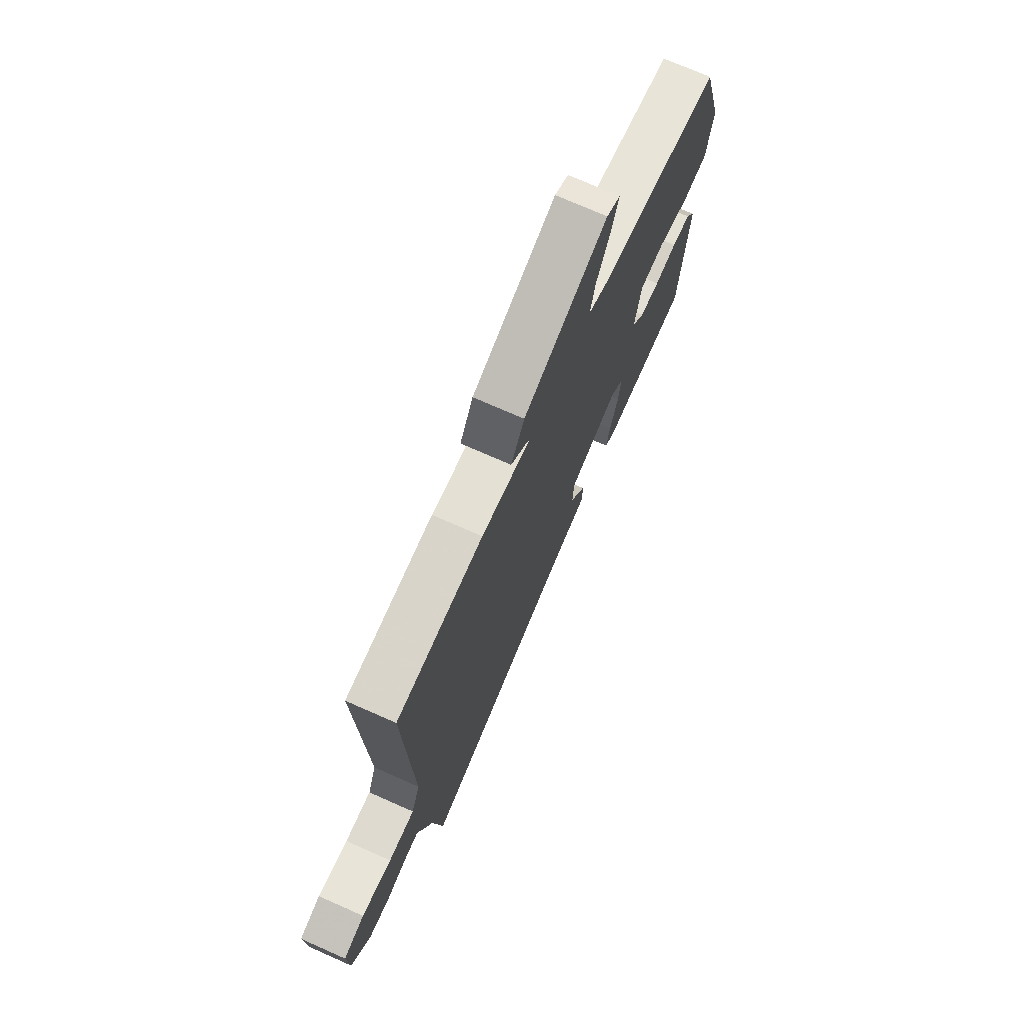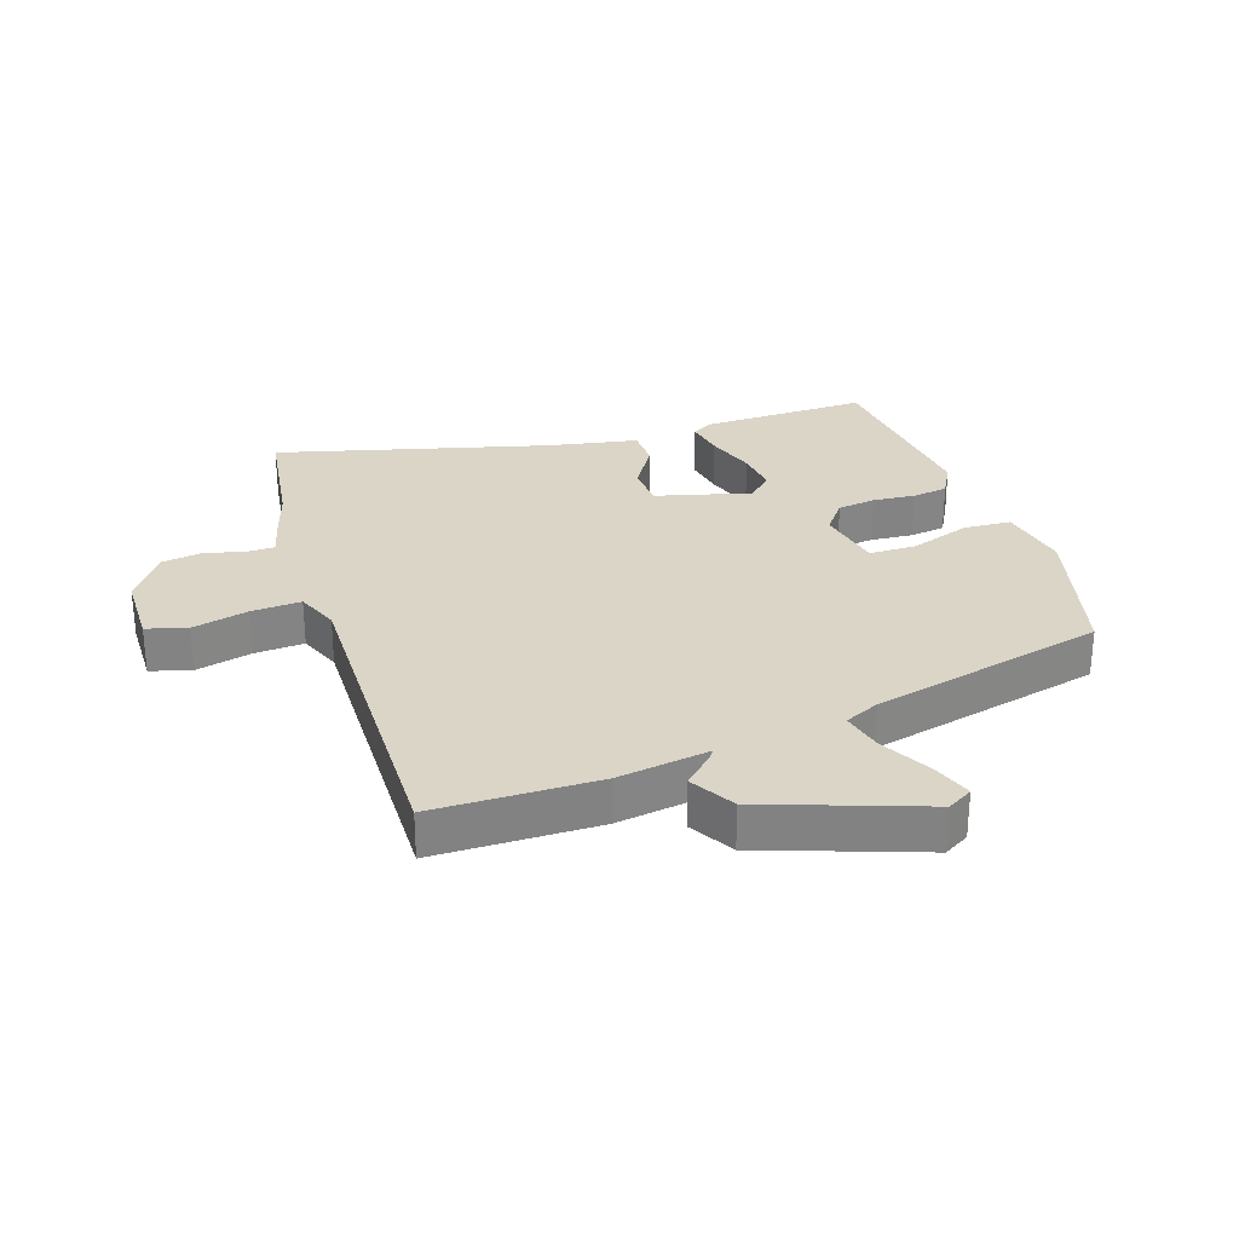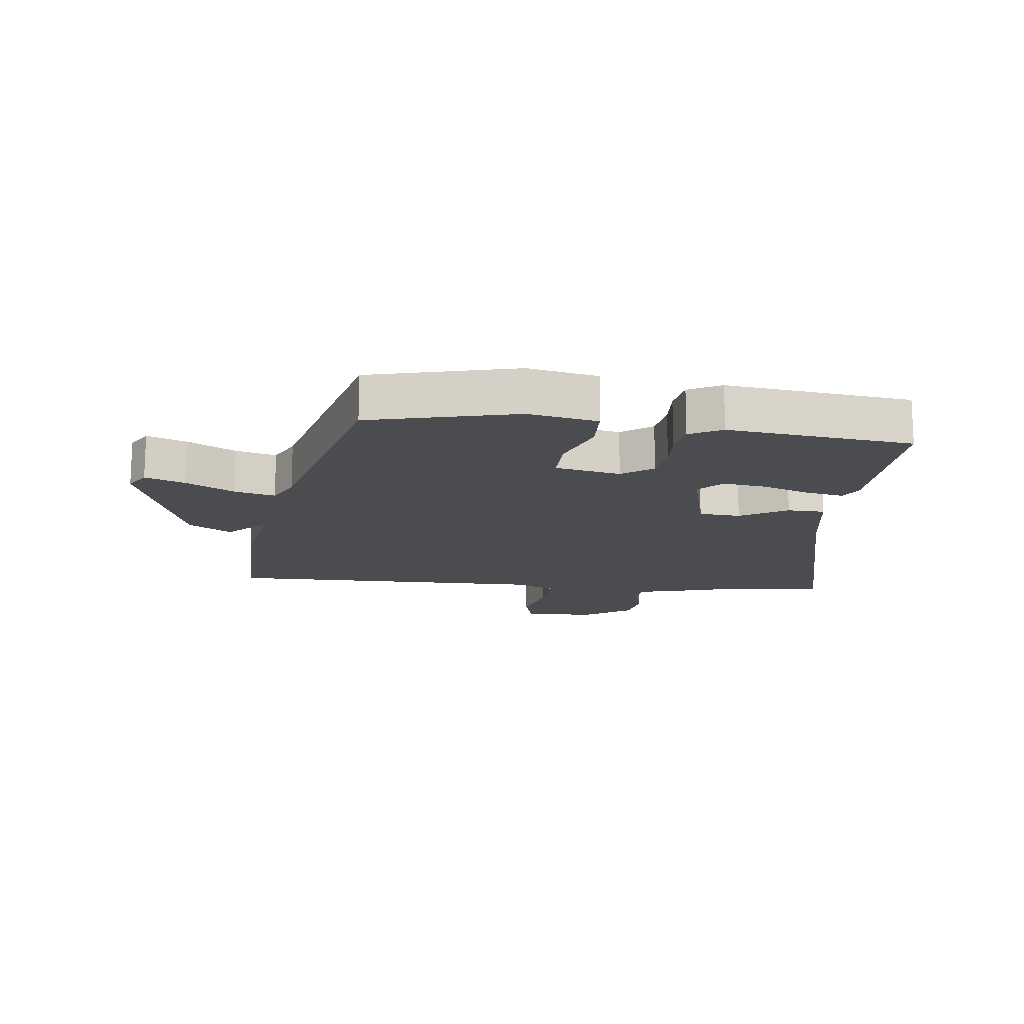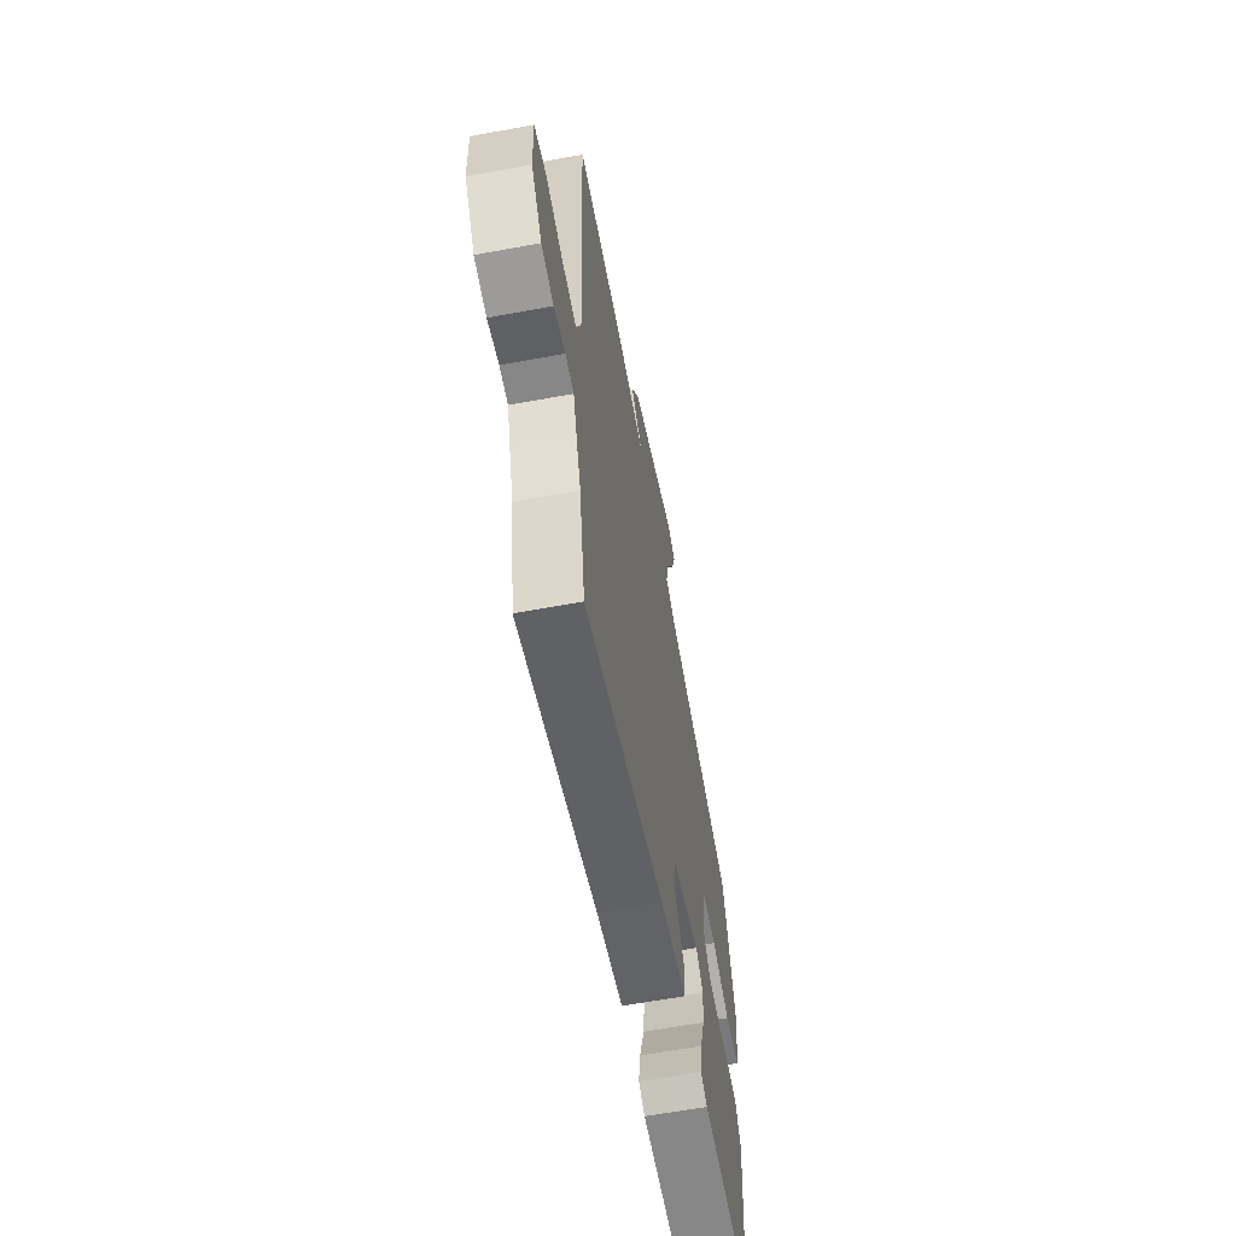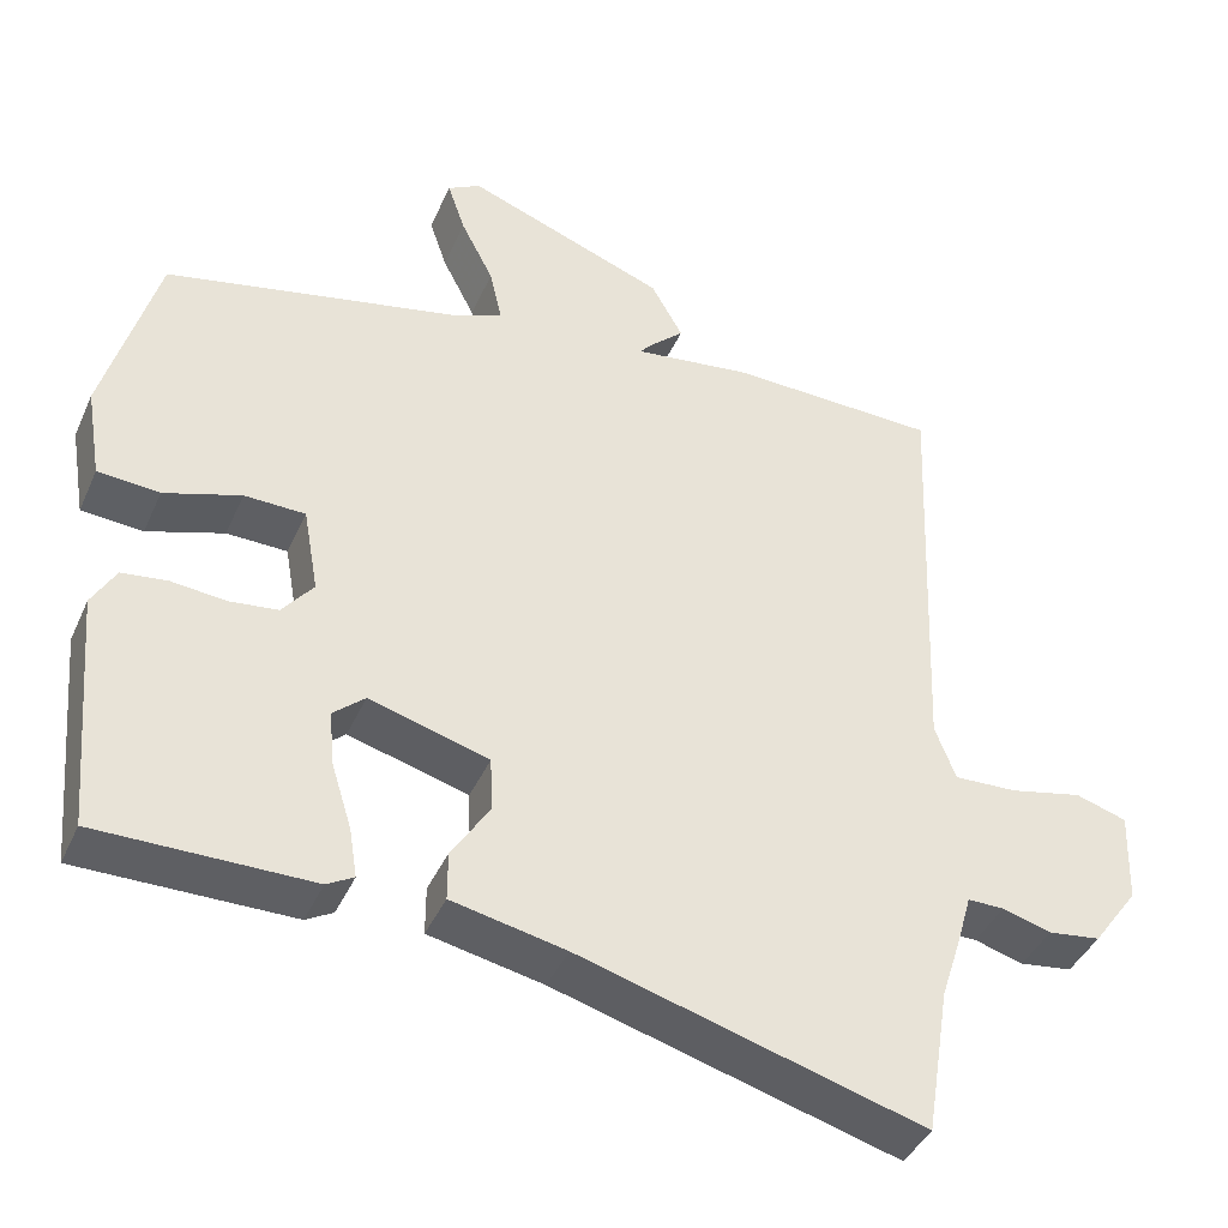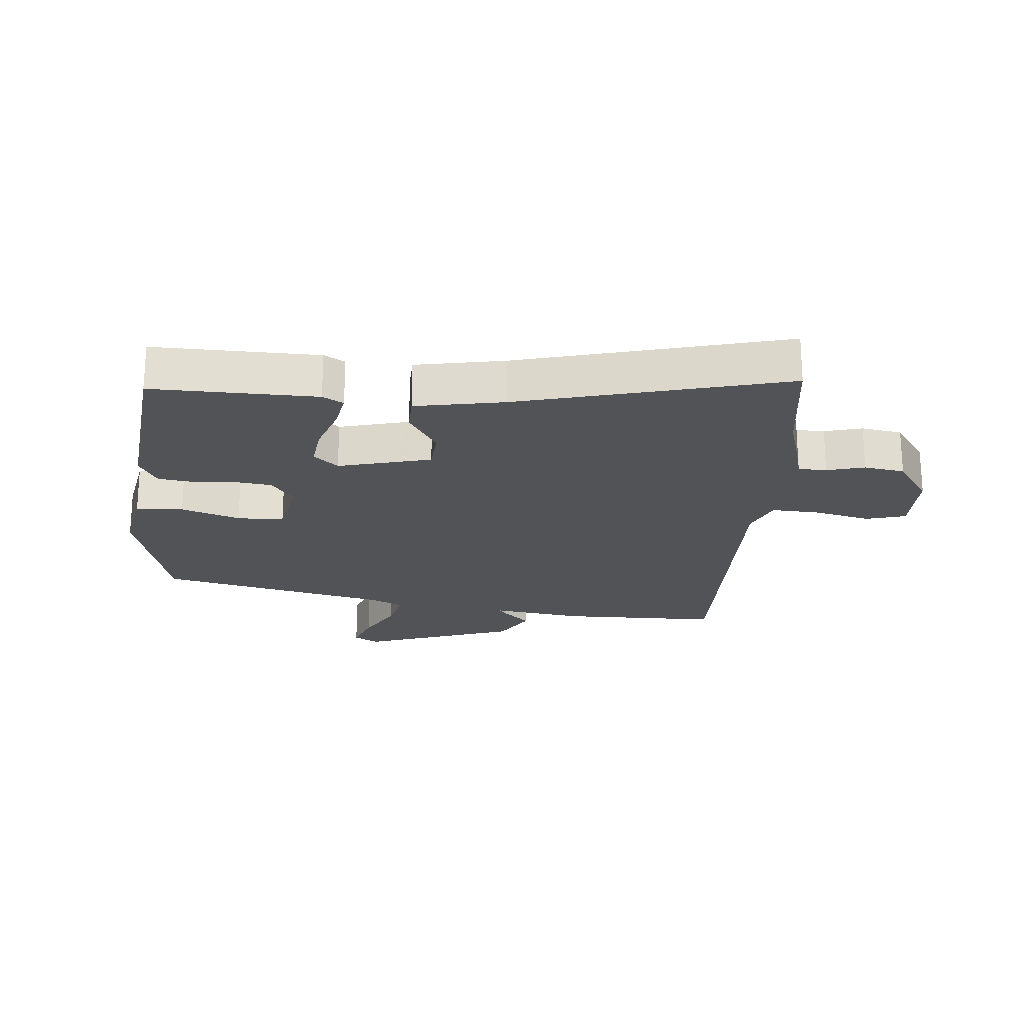
<metadata>
{"format":"obj","ext":"obj","renderer":"f3d","projection":"perspective","resolution":1024,"background":"white","views":[{"elev":73.0,"azim":-66.1,"up":"+Z"},{"elev":29.0,"azim":-19.5,"up":"+Y"},{"elev":-15.1,"azim":81.4,"up":"+Y"},{"elev":-62.3,"azim":-79.4,"up":"+Z"},{"elev":-41.2,"azim":157.4,"up":"+Z"},{"elev":-21.7,"azim":173.8,"up":"+Y"}]}
</metadata>
<code>
v -0.486 0.07 -0.589
v -0.516 0.07 -0.402
v -0.543 0.07 -0.318
v -0.56 0.07 -0.258
v -0.606 0.07 -0.258
v -0.667 0.07 -0.276
v -0.733 0.07 -0.267
v -0.79 0.07 -0.188
v -0.794 0.07 -0.072
v -0.73 0.07 -0.052
v -0.639 0.07 -0.072
v -0.56 0.07 -0.075
v -0.534 0.07 -0.007
v -0.555 0.07 0.516
v -0.294 0.07 0.524
v -0.146 0.07 0.505
v -0.157 0.07 0.519
v -0.204 0.07 0.563
v -0.164 0.07 0.634
v 0.087 0.07 0.729
v 0.128 0.07 0.706
v 0.106 0.07 0.641
v 0.065 0.07 0.561
v 0.05 0.07 0.494
v 0.106 0.07 0.469
v 0.482 0.07 0.389
v 0.549 0.07 0.152
v 0.53 0.07 0.038
v 0.453 0.07 0.032
v 0.357 0.07 0.063
v 0.281 0.07 0.061
v 0.262 0.07 -0.046
v 0.301 0.07 -0.095
v 0.362 0.07 -0.102
v 0.43 0.07 -0.095
v 0.487 0.07 -0.102
v 0.517 0.07 -0.154
v 0.491 0.07 -0.455
v 0.224 0.07 -0.455
v 0.19 0.07 -0.436
v 0.2 0.07 -0.374
v 0.225 0.07 -0.294
v 0.232 0.07 -0.224
v 0.192 0.07 -0.189
v 0.042 0.07 -0.232
v 0.039 0.07 -0.3
v 0.087 0.07 -0.375
v 0.087 0.07 -0.436
v -0.056 0.07 -0.466
v -0.486 0 -0.589
v -0.516 0 -0.402
v -0.543 0 -0.318
v -0.56 0 -0.258
v -0.606 0 -0.258
v -0.667 0 -0.276
v -0.733 0 -0.267
v -0.79 0 -0.188
v -0.794 0 -0.072
v -0.73 0 -0.052
v -0.639 0 -0.072
v -0.56 0 -0.075
v -0.534 0 -0.007
v -0.555 0 0.516
v -0.294 0 0.524
v -0.146 0 0.505
v -0.157 0 0.519
v -0.204 0 0.563
v -0.164 0 0.634
v 0.087 0 0.729
v 0.128 0 0.706
v 0.106 0 0.641
v 0.065 0 0.561
v 0.05 0 0.494
v 0.106 0 0.469
v 0.482 0 0.389
v 0.549 0 0.152
v 0.53 0 0.038
v 0.453 0 0.032
v 0.357 0 0.063
v 0.281 0 0.061
v 0.262 0 -0.046
v 0.301 0 -0.095
v 0.362 0 -0.102
v 0.43 0 -0.095
v 0.487 0 -0.102
v 0.517 0 -0.154
v 0.491 0 -0.455
v 0.224 0 -0.455
v 0.19 0 -0.436
v 0.2 0 -0.374
v 0.225 0 -0.294
v 0.232 0 -0.224
v 0.192 0 -0.189
v 0.042 0 -0.232
v 0.039 0 -0.3
v 0.087 0 -0.375
v 0.087 0 -0.436
v -0.056 0 -0.466
f 46 47 48 49
f 49 1 2
f 46 49 2
f 45 46 2
f 40 41 42
f 39 40 42
f 38 39 42
f 37 38 42
f 36 37 42
f 35 36 42
f 34 35 42
f 33 34 42 43
f 32 33 43 44
f 28 29 30
f 27 28 30
f 26 27 30
f 25 26 30
f 24 25 30 31
f 21 22 23
f 20 21 23
f 19 20 23
f 18 19 23
f 17 18 23
f 16 17 23 24
f 13 14 15 16
f 32 44 45
f 31 32 45
f 24 31 45
f 16 24 45
f 13 16 45
f 12 13 45
f 9 10 11
f 8 9 11
f 7 8 11
f 6 7 11
f 5 6 11
f 2 3 4
f 45 2 4
f 11 12 45
f 5 11 45
f 4 5 45
f 98 97 96 95
f 51 50 98
f 51 98 95
f 51 95 94
f 91 90 89
f 91 89 88
f 91 88 87
f 91 87 86
f 91 86 85
f 91 85 84
f 91 84 83
f 92 91 83 82
f 93 92 82 81
f 79 78 77
f 79 77 76
f 79 76 75
f 79 75 74
f 80 79 74 73
f 72 71 70
f 72 70 69
f 72 69 68
f 72 68 67
f 72 67 66
f 73 72 66 65
f 65 64 63 62
f 94 93 81
f 94 81 80
f 94 80 73
f 94 73 65
f 94 65 62
f 94 62 61
f 60 59 58
f 60 58 57
f 60 57 56
f 60 56 55
f 60 55 54
f 53 52 51
f 53 51 94
f 94 61 60
f 94 60 54
f 94 54 53
f 1 50 51 2
f 2 51 52 3
f 3 52 53 4
f 4 53 54 5
f 5 54 55 6
f 6 55 56 7
f 7 56 57 8
f 8 57 58 9
f 9 58 59 10
f 10 59 60 11
f 11 60 61 12
f 12 61 62 13
f 13 62 63 14
f 14 63 64 15
f 15 64 65 16
f 16 65 66 17
f 17 66 67 18
f 18 67 68 19
f 19 68 69 20
f 20 69 70 21
f 21 70 71 22
f 22 71 72 23
f 23 72 73 24
f 24 73 74 25
f 25 74 75 26
f 26 75 76 27
f 27 76 77 28
f 28 77 78 29
f 29 78 79 30
f 30 79 80 31
f 31 80 81 32
f 32 81 82 33
f 33 82 83 34
f 34 83 84 35
f 35 84 85 36
f 36 85 86 37
f 37 86 87 38
f 38 87 88 39
f 39 88 89 40
f 40 89 90 41
f 41 90 91 42
f 42 91 92 43
f 43 92 93 44
f 44 93 94 45
f 45 94 95 46
f 46 95 96 47
f 47 96 97 48
f 48 97 98 49
f 49 98 50 1

</code>
